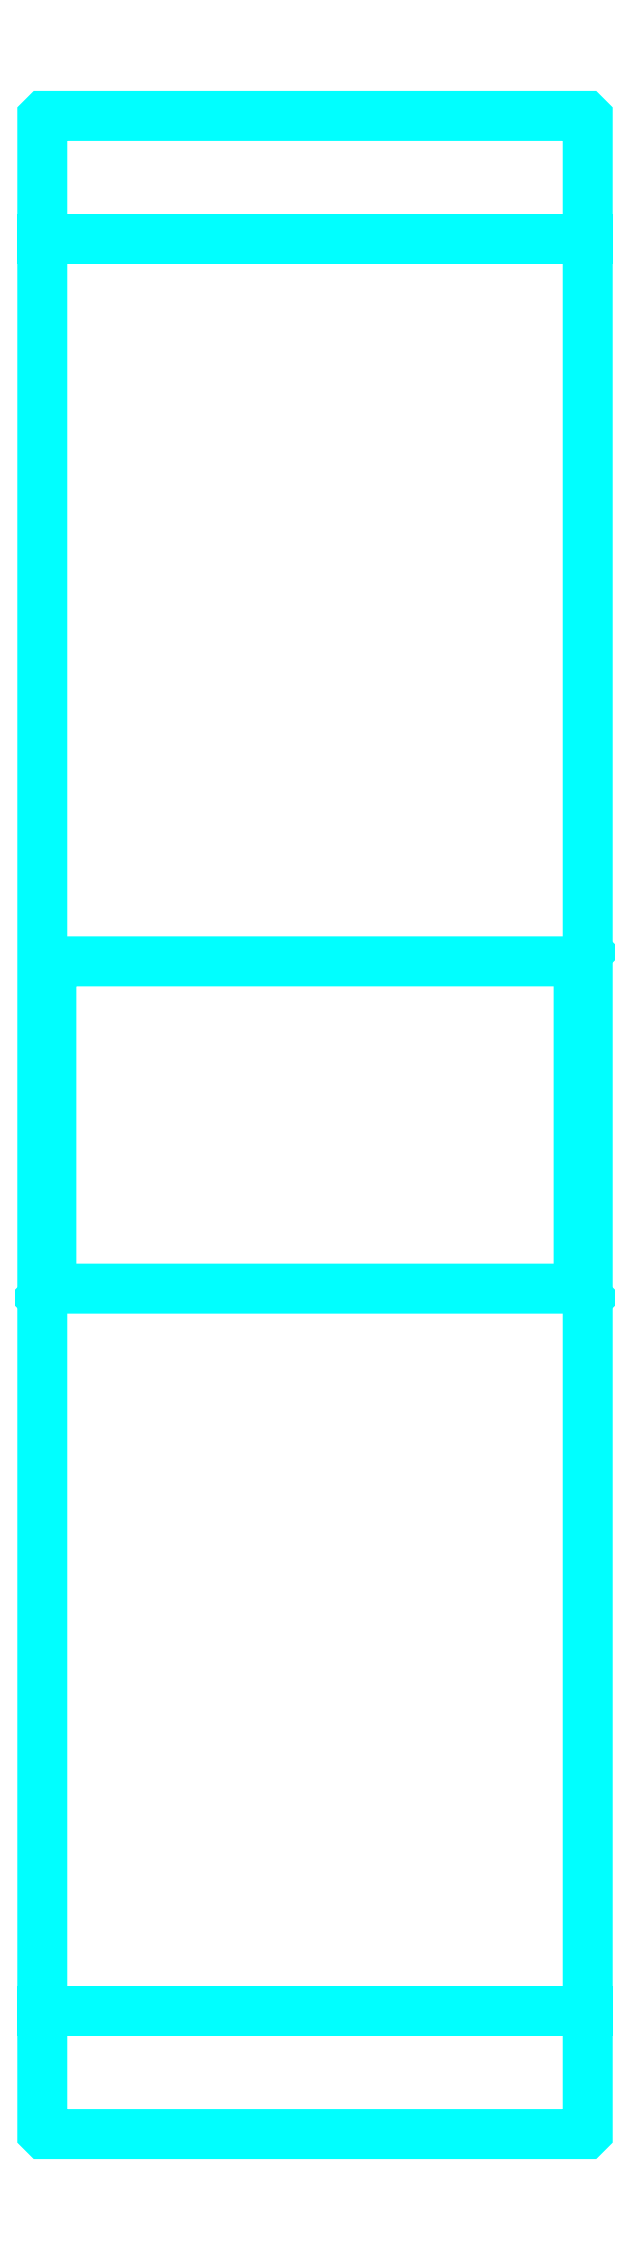
<metadata>
{"format":"dxf","ext":"dxf","renderer":"ezdxf+matplotlib","layout":"modelspace","background":"white","min_lineweight":24,"dpi":150}
</metadata>
<code>
0
SECTION
2
ENTITIES
0
LINE
8
0
10
101.7
20
142.3
30
0
11
131.7
21
142.3
31
0
0
LINE
8
0
10
101.7
20
44.76
30
0
11
131.7
21
44.76
31
0
0
LINE
8
0
10
131.7
20
103
30
0
11
131.2
21
102.5
31
0
0
LINE
8
0
10
131.7
20
84.01
30
0
11
131.2
21
84.51
31
0
0
LINE
8
0
10
101.7
20
84.01
30
0
11
102.2
21
84.51
31
0
0
POLYLINE
8
0
66
1
10
0
20
0
30
0
70
2
0
VERTEX
8
0
10
101.7
20
84.01
30
0
70
0
0
VERTEX
8
0
10
101.7
20
38.11
30
0
70
0
0
VERTEX
8
0
10
101.8
20
38.01
30
0
70
0
0
VERTEX
8
0
10
131.6
20
38.01
30
0
70
0
0
VERTEX
8
0
10
131.7
20
38.11
30
0
70
0
0
VERTEX
8
0
10
131.7
20
148.9
30
0
70
0
0
VERTEX
8
0
10
131.6
20
149
30
0
70
0
0
VERTEX
8
0
10
101.8
20
149
30
0
70
0
0
VERTEX
8
0
10
101.7
20
148.9
30
0
70
0
0
VERTEX
8
0
10
101.7
20
84.01
30
0
70
0
0
SEQEND
8
0
0
POLYLINE
8
0
66
1
10
0
20
0
30
0
70
2
0
VERTEX
8
0
10
101.7
20
103
30
0
70
0
0
VERTEX
8
0
10
102.2
20
102.5
30
0
70
0
0
VERTEX
8
0
10
102.2
20
84.51
30
0
70
0
0
VERTEX
8
0
10
131.2
20
84.51
30
0
70
0
0
VERTEX
8
0
10
131.2
20
102.5
30
0
70
0
0
VERTEX
8
0
10
102.2
20
102.5
30
0
70
0
0
SEQEND
8
0
0
ENDSEC
0
EOF

</code>
